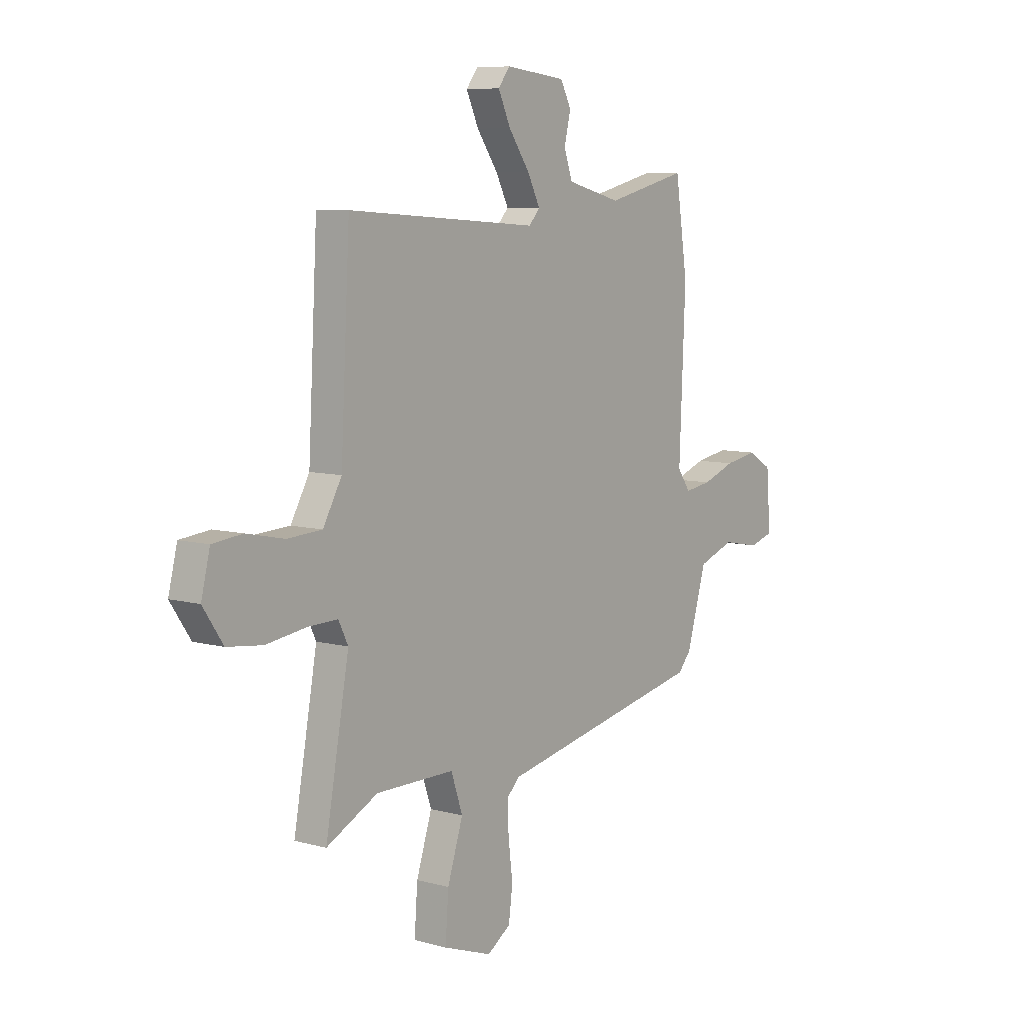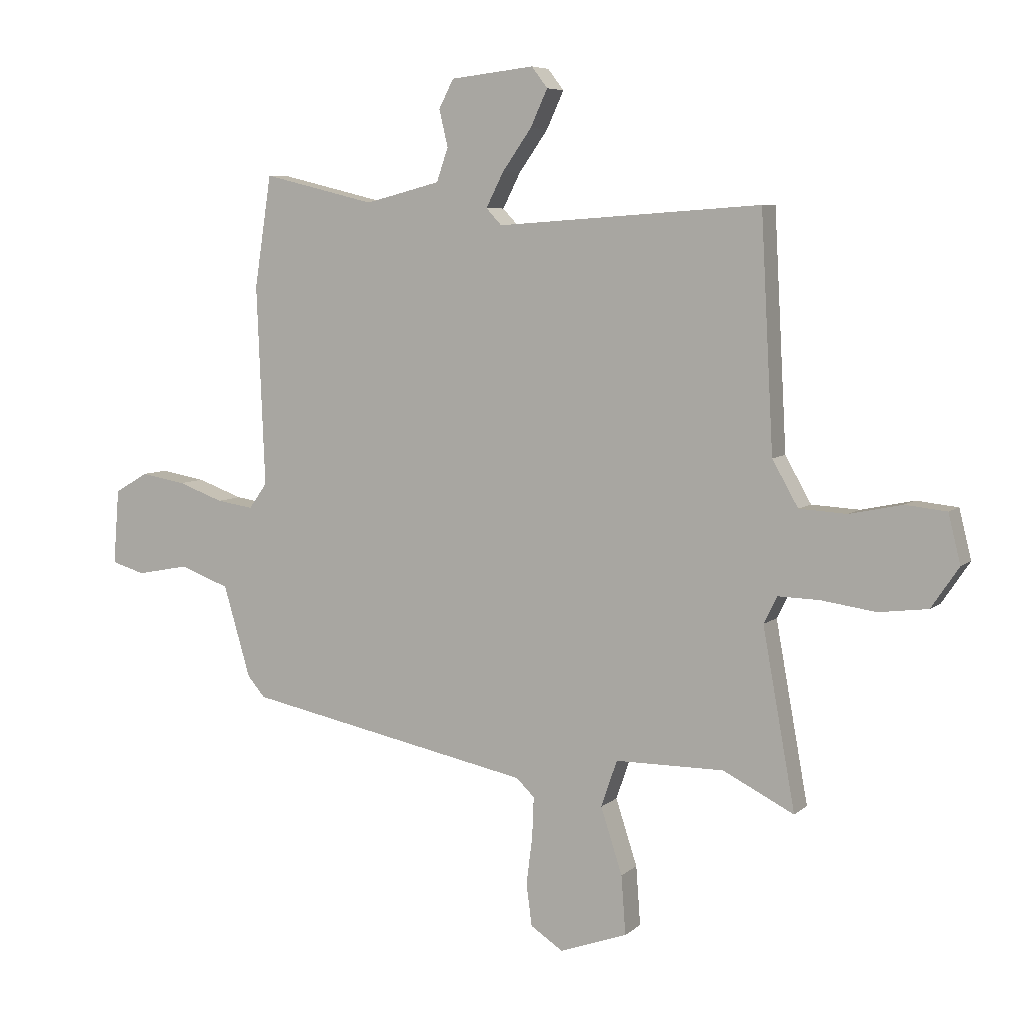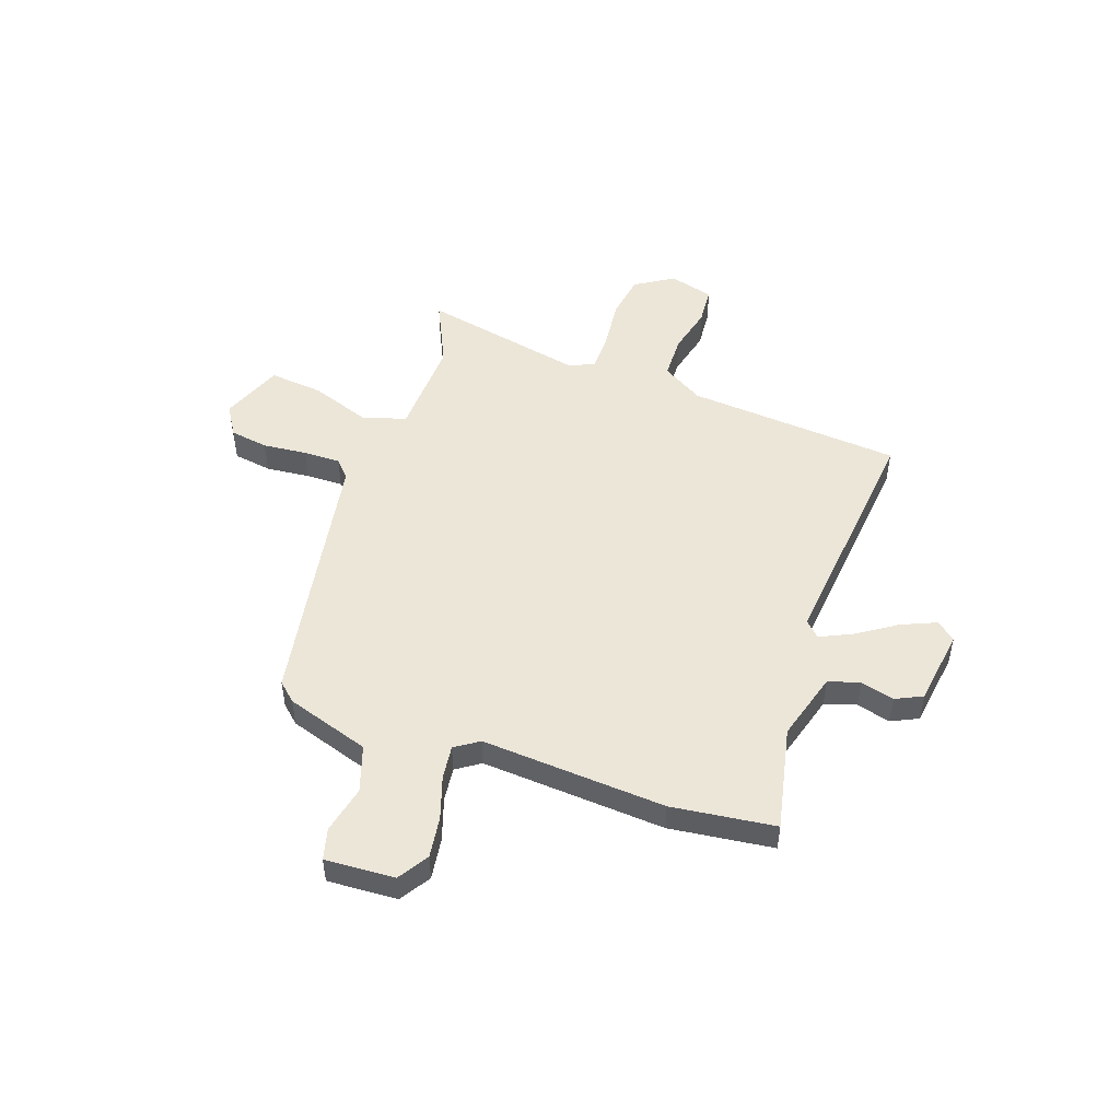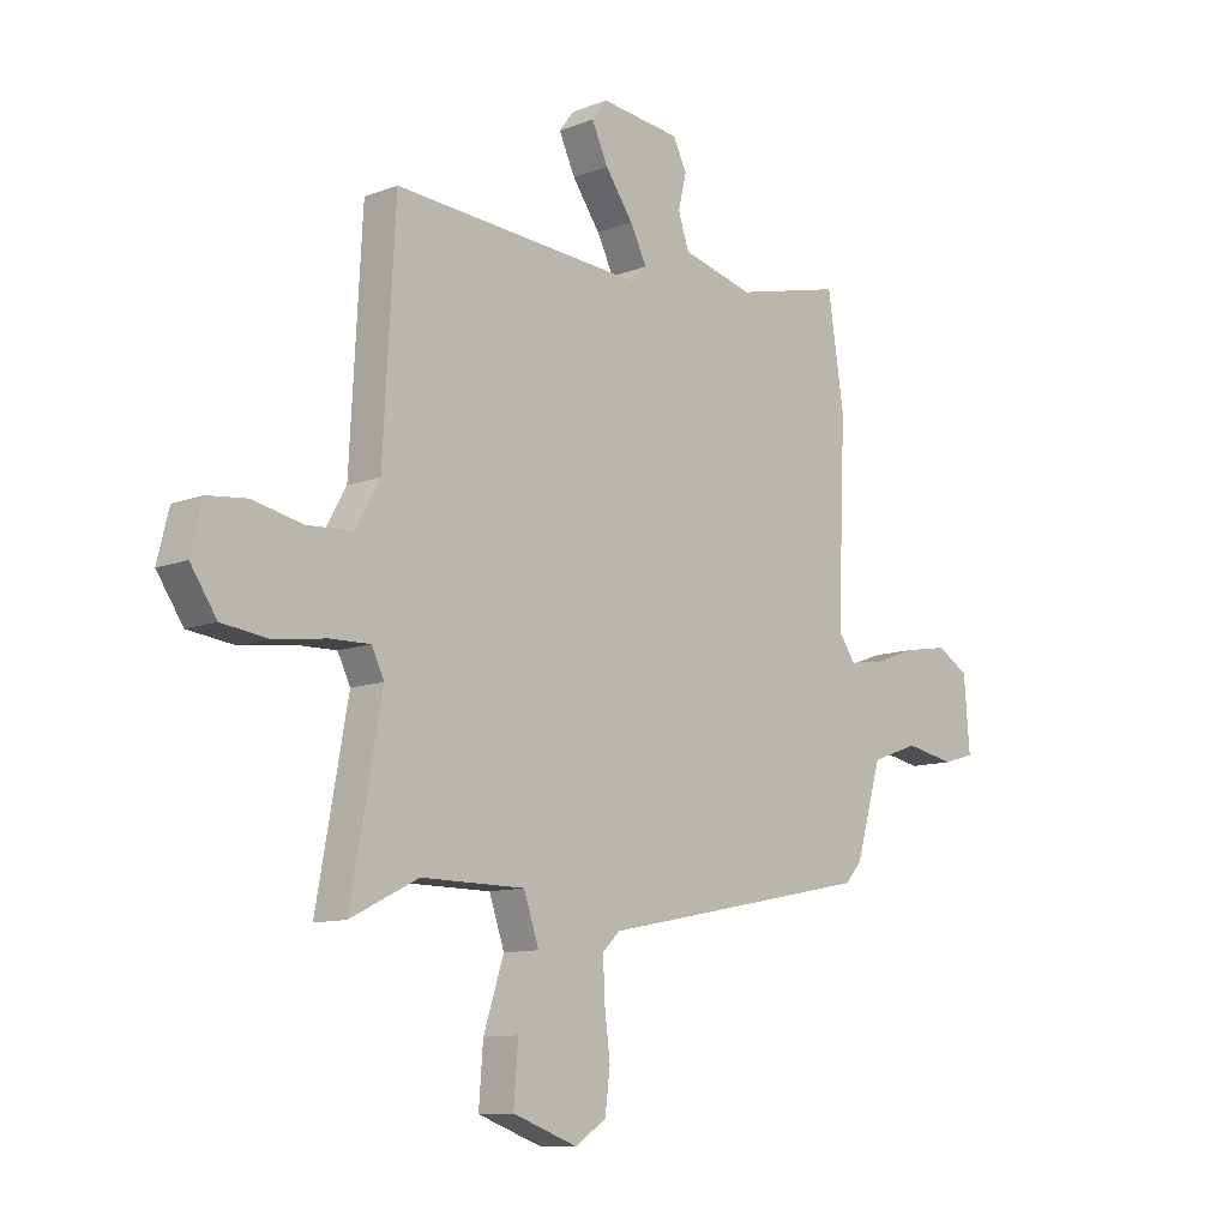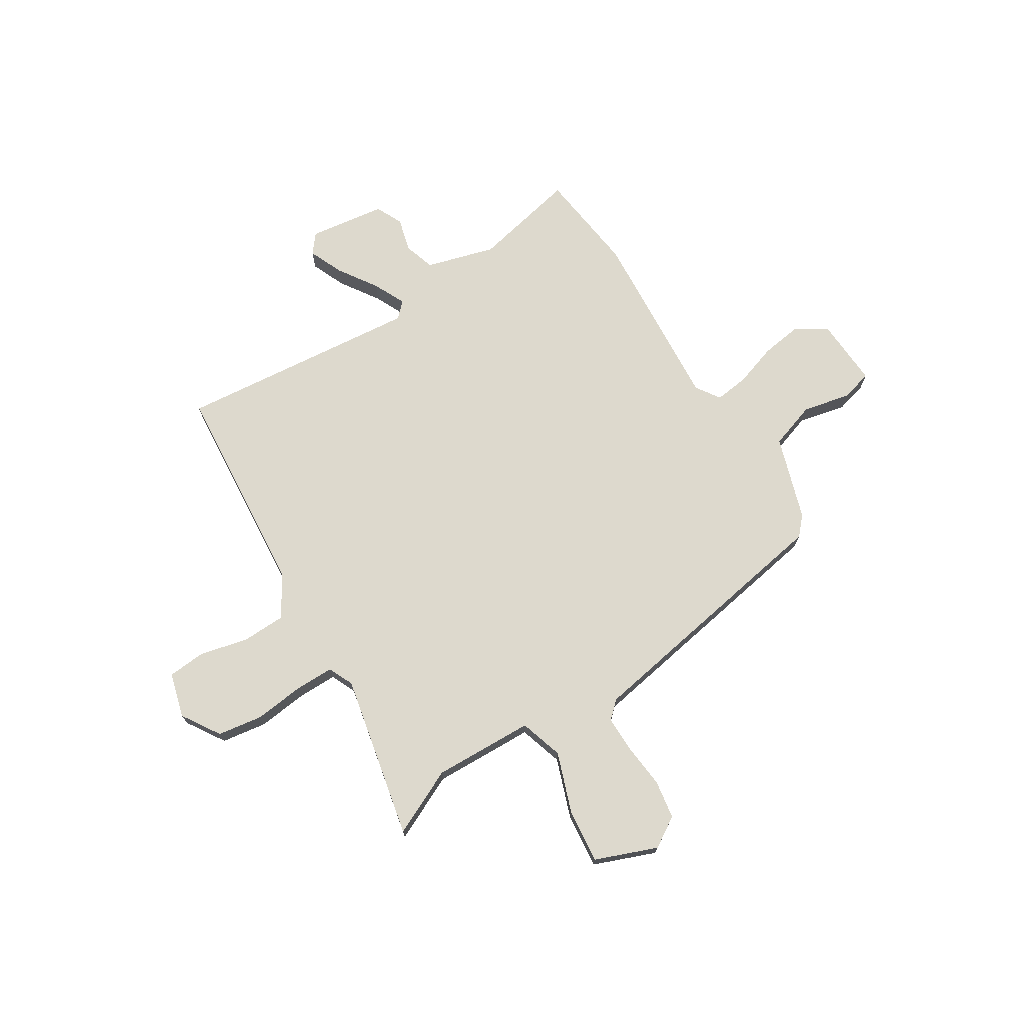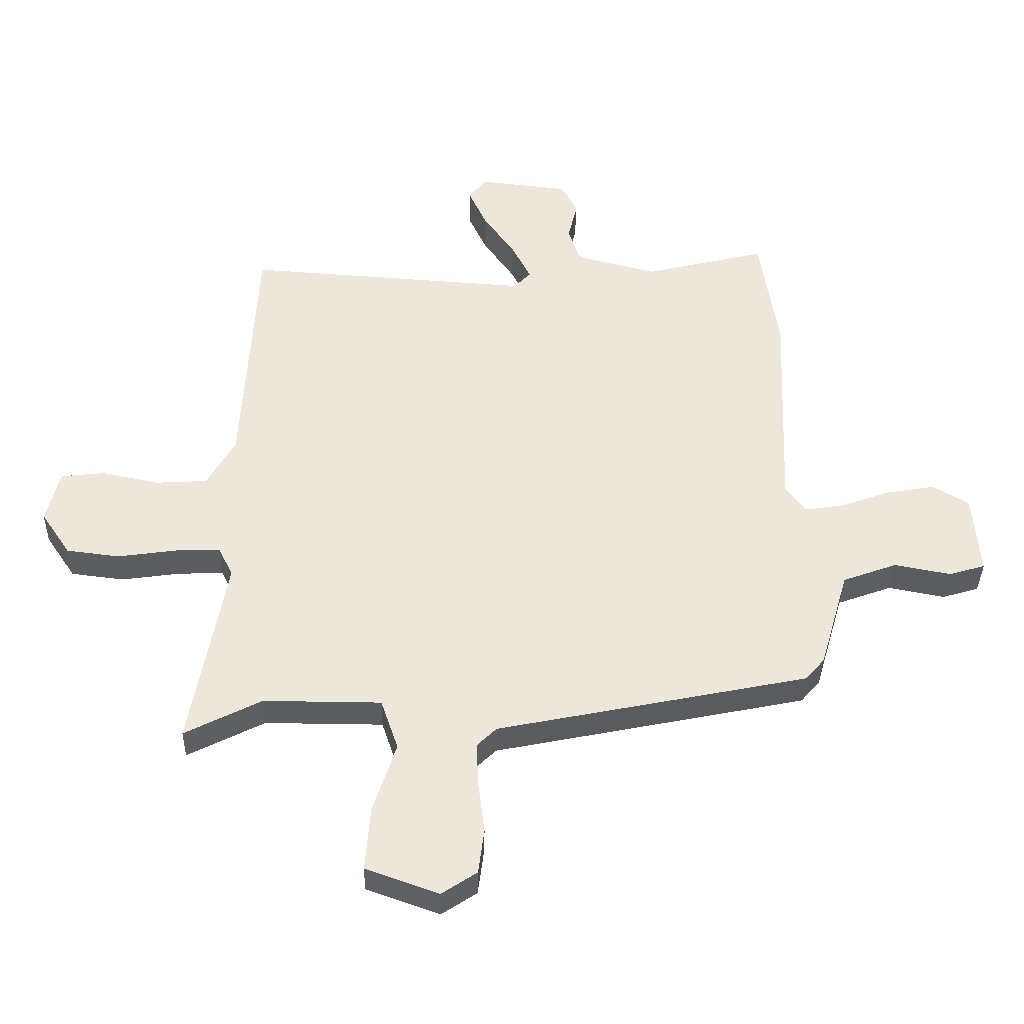
<metadata>
{"format":"obj","ext":"obj","renderer":"f3d","projection":"perspective","resolution":1024,"background":"white","views":[{"elev":7.9,"azim":127.3,"up":"+Z"},{"elev":6.4,"azim":24.8,"up":"+Z"},{"elev":49.4,"azim":-69.1,"up":"+Y"},{"elev":-10.7,"azim":133.7,"up":"+Z"},{"elev":72.0,"azim":149.6,"up":"+Y"},{"elev":-36.6,"azim":178.9,"up":"+Z"}]}
</metadata>
<code>
v 0.456 0.07 0.495
v 0.479 0.07 0.071
v 0.526 0.07 -0.012
v 0.613 0.07 -0.017
v 0.708 0.07 0.003
v 0.783 0.07 -0.005
v 0.805 0.07 -0.094
v 0.755 0.07 -0.168
v 0.666 0.07 -0.179
v 0.567 0.07 -0.165
v 0.491 0.07 -0.163
v 0.467 0.07 -0.212
v 0.526 0.07 -0.537
v 0.397 0.07 -0.472
v 0.199 0.07 -0.473
v 0.17 0.07 -0.558
v 0.209 0.07 -0.678
v 0.217 0.07 -0.785
v 0.094 0.07 -0.829
v 0.035 0.07 -0.79
v 0.025 0.07 -0.714
v 0.036 0.07 -0.627
v 0.039 0.07 -0.554
v 0.006 0.07 -0.522
v -0.517 0.07 -0.416
v -0.549 0.07 -0.379
v -0.598 0.07 -0.212
v -0.689 0.07 -0.179
v -0.784 0.07 -0.197
v -0.845 0.07 -0.179
v -0.834 0.07 -0.042
v -0.773 0.07 -0.006
v -0.691 0.07 -0.02
v -0.608 0.07 -0.05
v -0.541 0.07 -0.06
v -0.508 0.07 -0.014
v -0.523 0.07 0.35
v -0.492 0.07 0.553
v -0.287 0.07 0.503
v -0.15 0.07 0.538
v -0.129 0.07 0.599
v -0.145 0.07 0.666
v -0.118 0.07 0.718
v 0.034 0.07 0.735
v 0.063 0.07 0.697
v 0.032 0.07 0.63
v -0.021 0.07 0.555
v -0.053 0.07 0.492
v -0.025 0.07 0.462
v 0.456 0 0.495
v 0.479 0 0.071
v 0.526 0 -0.012
v 0.613 0 -0.017
v 0.708 0 0.003
v 0.783 0 -0.005
v 0.805 0 -0.094
v 0.755 0 -0.168
v 0.666 0 -0.179
v 0.567 0 -0.165
v 0.491 0 -0.163
v 0.467 0 -0.212
v 0.526 0 -0.537
v 0.397 0 -0.472
v 0.199 0 -0.473
v 0.17 0 -0.558
v 0.209 0 -0.678
v 0.217 0 -0.785
v 0.094 0 -0.829
v 0.035 0 -0.79
v 0.025 0 -0.714
v 0.036 0 -0.627
v 0.039 0 -0.554
v 0.006 0 -0.522
v -0.517 0 -0.416
v -0.549 0 -0.379
v -0.598 0 -0.212
v -0.689 0 -0.179
v -0.784 0 -0.197
v -0.845 0 -0.179
v -0.834 0 -0.042
v -0.773 0 -0.006
v -0.691 0 -0.02
v -0.608 0 -0.05
v -0.541 0 -0.06
v -0.508 0 -0.014
v -0.523 0 0.35
v -0.492 0 0.553
v -0.287 0 0.503
v -0.15 0 0.538
v -0.129 0 0.599
v -0.145 0 0.666
v -0.118 0 0.718
v 0.034 0 0.735
v 0.063 0 0.697
v 0.032 0 0.63
v -0.021 0 0.555
v -0.053 0 0.492
v -0.025 0 0.462
f 45 46 47
f 44 45 47
f 43 44 47
f 42 43 47
f 41 42 47
f 40 41 47 48
f 39 40 48 49
f 36 37 38 39
f 32 33 34
f 31 32 34
f 30 31 34
f 29 30 34
f 28 29 34
f 27 28 34 35
f 27 35 36
f 26 27 36
f 25 26 36
f 24 25 36
f 20 21 22
f 19 20 22
f 18 19 22
f 17 18 22
f 16 17 22
f 15 16 22 23
f 12 13 14
f 12 14 15
f 36 39 49
f 24 36 49
f 23 24 49
f 15 23 49
f 12 15 49
f 11 12 49
f 8 9 10
f 7 8 10
f 6 7 10
f 5 6 10
f 4 5 10
f 49 1 2
f 11 49 2 3
f 3 4 10 11
f 96 95 94
f 96 94 93
f 96 93 92
f 96 92 91
f 96 91 90
f 97 96 90 89
f 98 97 89 88
f 88 87 86 85
f 83 82 81
f 83 81 80
f 83 80 79
f 83 79 78
f 83 78 77
f 84 83 77 76
f 85 84 76
f 85 76 75
f 85 75 74
f 85 74 73
f 71 70 69
f 71 69 68
f 71 68 67
f 71 67 66
f 71 66 65
f 72 71 65 64
f 63 62 61
f 64 63 61
f 98 88 85
f 98 85 73
f 98 73 72
f 98 72 64
f 98 64 61
f 98 61 60
f 59 58 57
f 59 57 56
f 59 56 55
f 59 55 54
f 59 54 53
f 51 50 98
f 52 51 98 60
f 60 59 53 52
f 1 50 51 2
f 2 51 52 3
f 3 52 53 4
f 4 53 54 5
f 5 54 55 6
f 6 55 56 7
f 7 56 57 8
f 8 57 58 9
f 9 58 59 10
f 10 59 60 11
f 11 60 61 12
f 12 61 62 13
f 13 62 63 14
f 14 63 64 15
f 15 64 65 16
f 16 65 66 17
f 17 66 67 18
f 18 67 68 19
f 19 68 69 20
f 20 69 70 21
f 21 70 71 22
f 22 71 72 23
f 23 72 73 24
f 24 73 74 25
f 25 74 75 26
f 26 75 76 27
f 27 76 77 28
f 28 77 78 29
f 29 78 79 30
f 30 79 80 31
f 31 80 81 32
f 32 81 82 33
f 33 82 83 34
f 34 83 84 35
f 35 84 85 36
f 36 85 86 37
f 37 86 87 38
f 38 87 88 39
f 39 88 89 40
f 40 89 90 41
f 41 90 91 42
f 42 91 92 43
f 43 92 93 44
f 44 93 94 45
f 45 94 95 46
f 46 95 96 47
f 47 96 97 48
f 48 97 98 49
f 49 98 50 1

</code>
